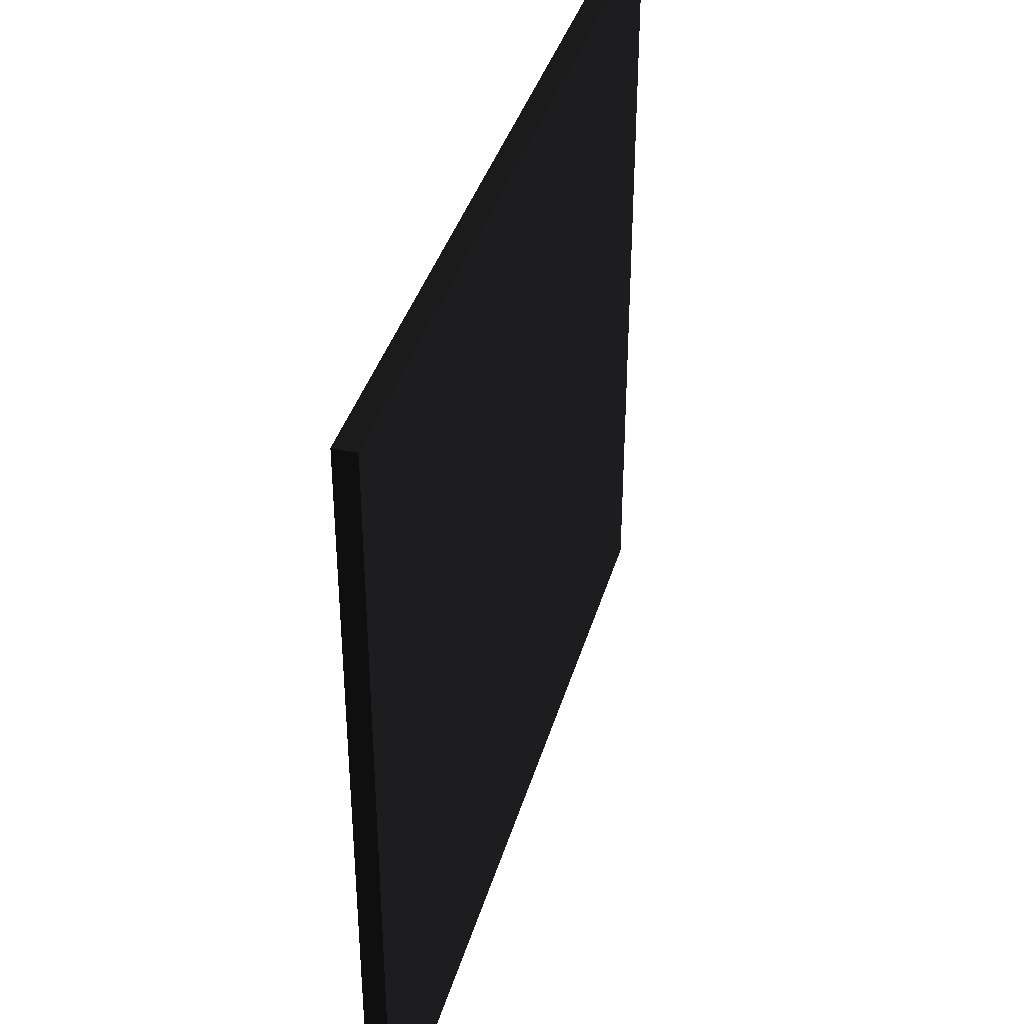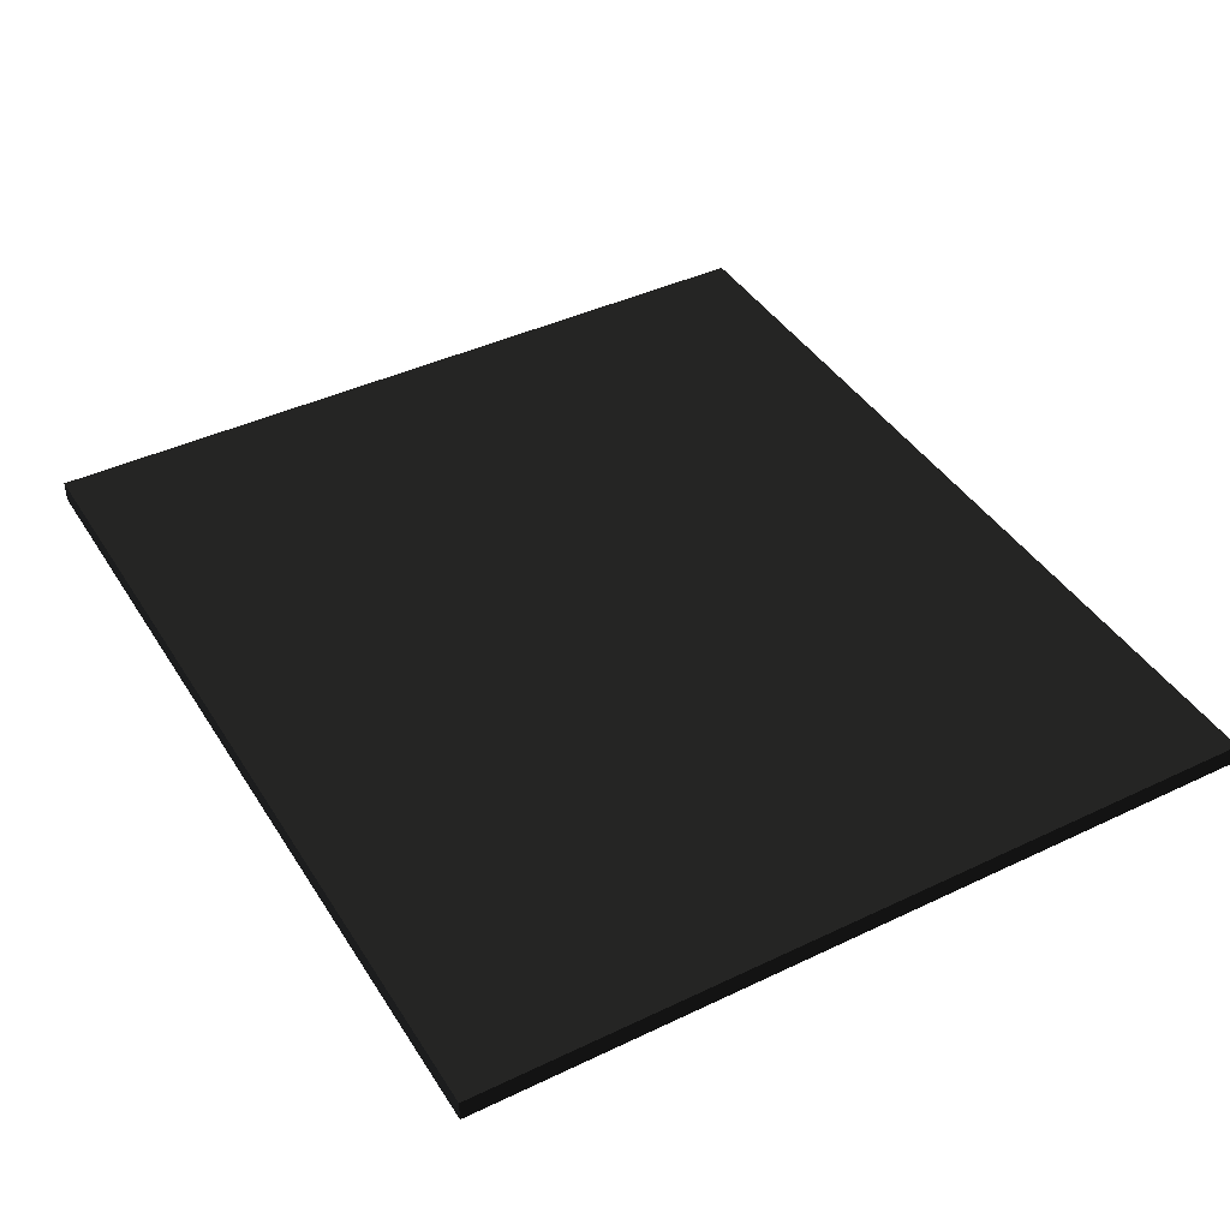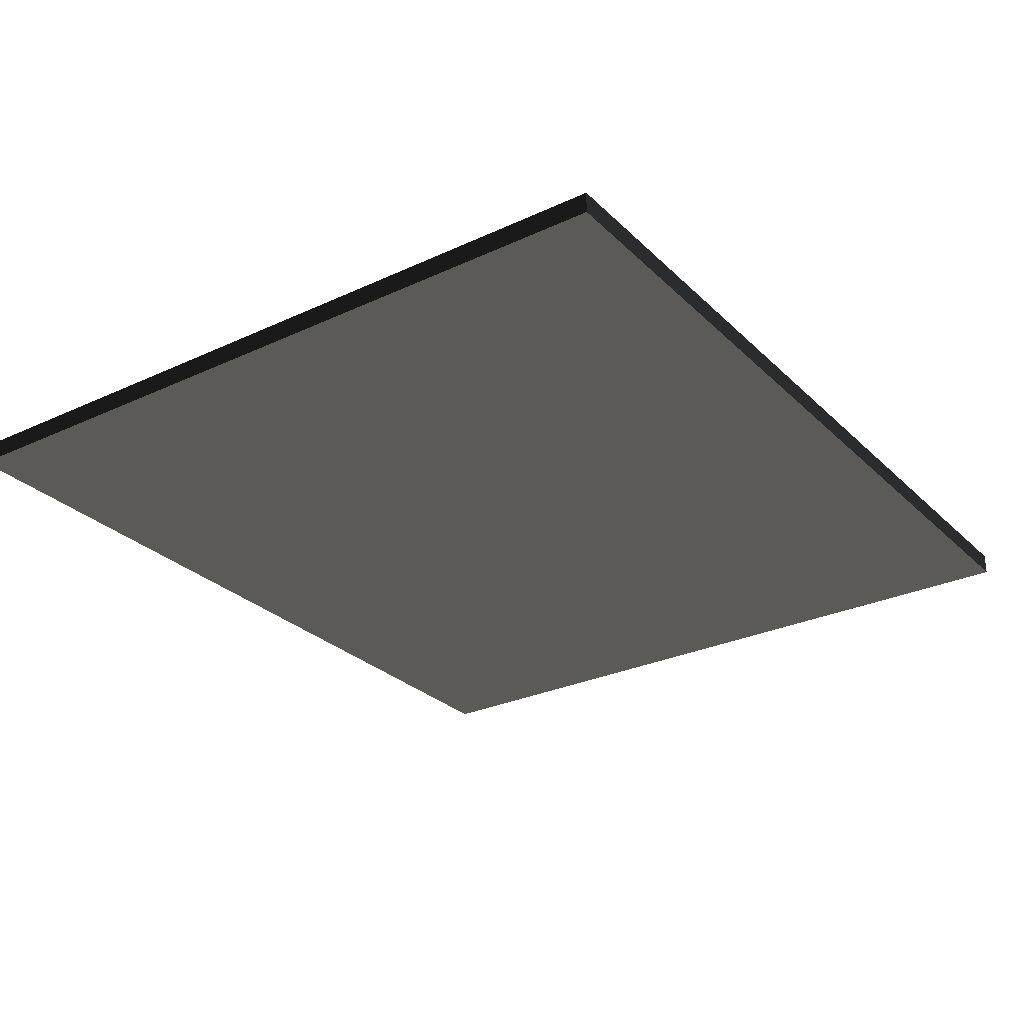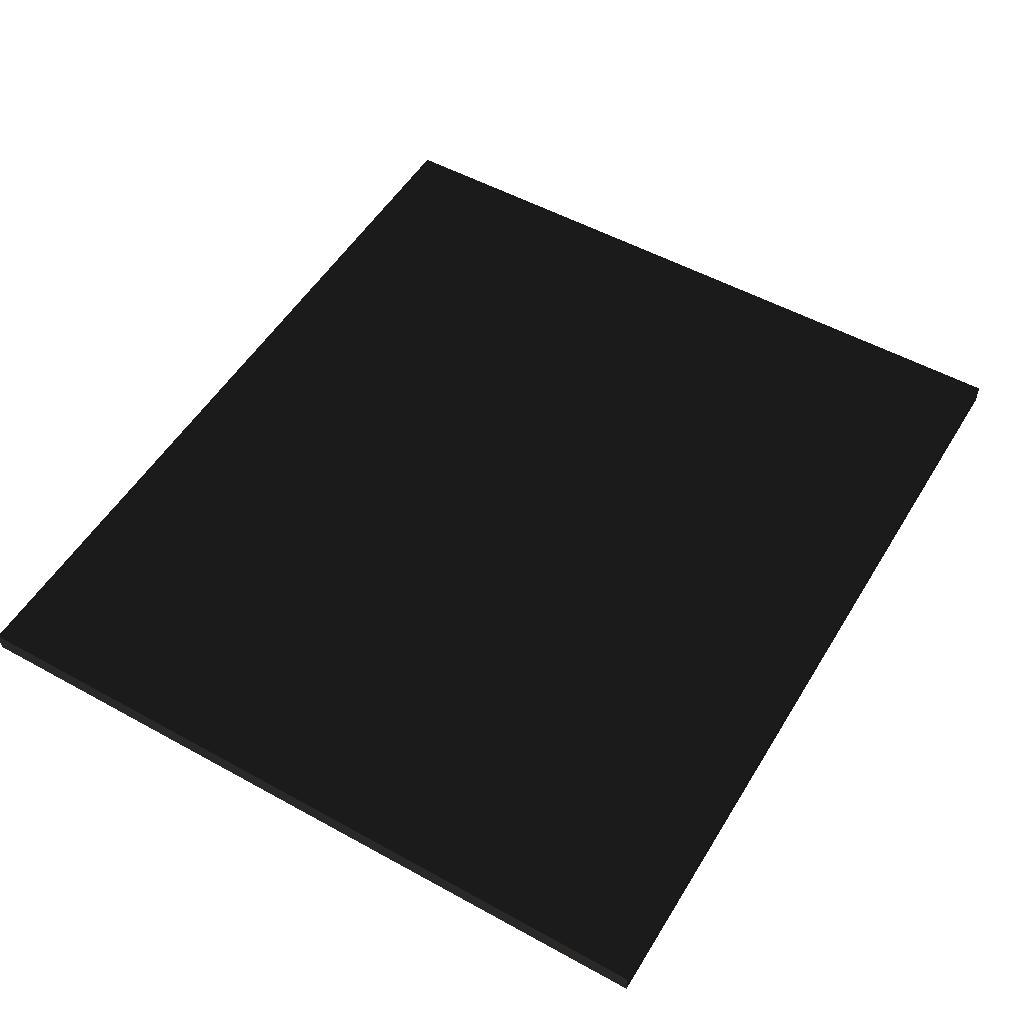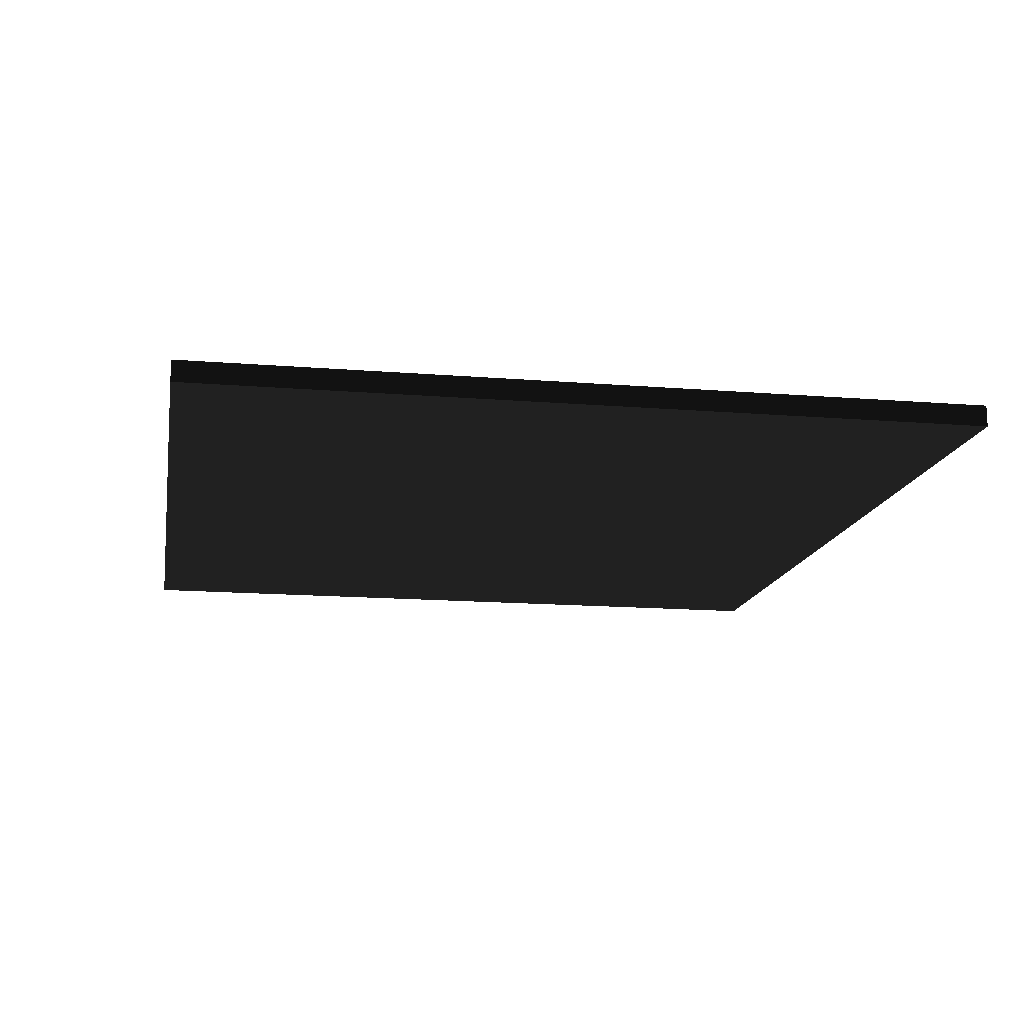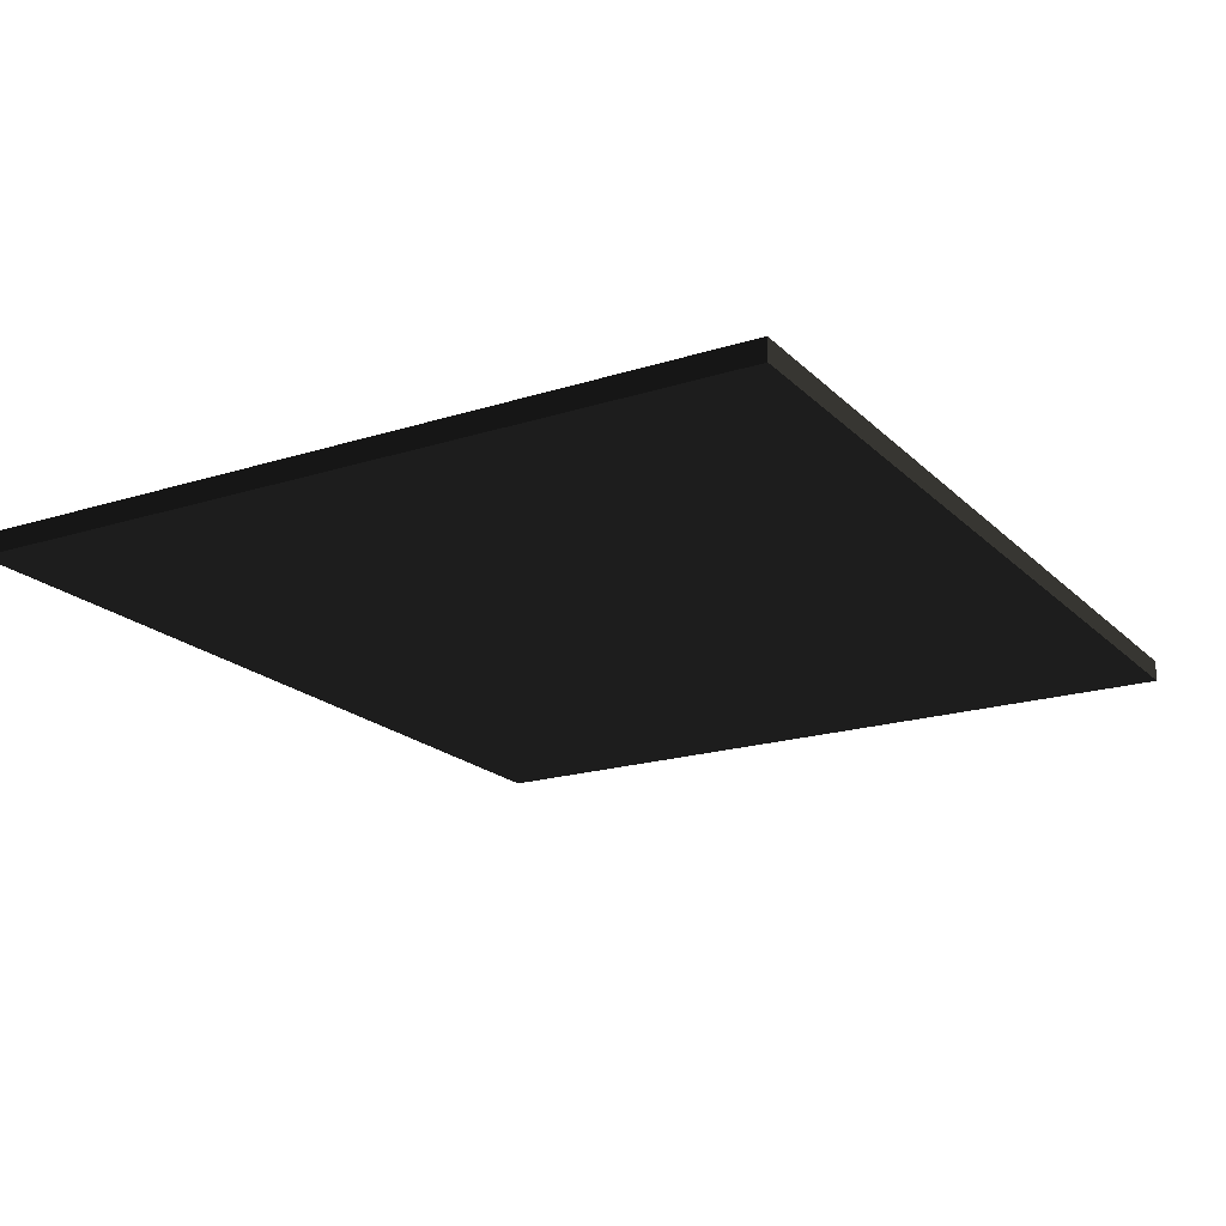
<metadata>
{"format":"obj","ext":"obj","renderer":"f3d","projection":"perspective","resolution":1024,"background":"white","views":[{"elev":38.4,"azim":105.7,"up":"+Y"},{"elev":42.1,"azim":60.2,"up":"+Z"},{"elev":-28.1,"azim":-54.8,"up":"+Z"},{"elev":52.7,"azim":-59.3,"up":"+Z"},{"elev":-14.8,"azim":80.0,"up":"+Z"},{"elev":-19.5,"azim":120.6,"up":"+Z"}]}
</metadata>
<code>
v 2.073 0.06348 0.04858 0.498 0.498 0.498 #0
v 2.073 3.42 0.04858 0.498 0.498 0.498 #0
v -1.699 3.42 0.04858 0.498 0.498 0.498 #0
v -1.699 3.42 0.04858 0.498 0.498 0.498 #0
v -1.699 0.06348 0.04858 0.498 0.498 0.498 #0
v 2.073 0.06348 0.04858 0.498 0.498 0.498 #0
v 2.073 0.06348 -0.04224 0.498 0.498 0.498 #0
v -1.699 0.06348 -0.04224 0.498 0.498 0.498 #0
v -1.699 3.42 -0.04224 0.498 0.498 0.498 #0
v -1.699 3.42 -0.04224 0.498 0.498 0.498 #0
v 2.073 3.42 -0.04224 0.498 0.498 0.498 #0
v 2.073 0.06348 -0.04224 0.498 0.498 0.498 #0
v 2.073 0.06348 0.04858 0.498 0.498 0.498 #0
v -1.699 0.06348 0.04858 0.498 0.498 0.498 #0
v -1.699 0.06348 -0.04224 0.498 0.498 0.498 #0
v -1.699 0.06348 -0.04224 0.498 0.498 0.498 #0
v 2.073 0.06348 -0.04224 0.498 0.498 0.498 #0
v 2.073 0.06348 0.04858 0.498 0.498 0.498 #0
v -1.699 0.06348 0.04858 0.498 0.498 0.498 #0
v -1.699 3.42 0.04858 0.498 0.498 0.498 #0
v -1.699 3.42 -0.04224 0.498 0.498 0.498 #0
v -1.699 3.42 -0.04224 0.498 0.498 0.498 #0
v -1.699 0.06348 -0.04224 0.498 0.498 0.498 #0
v -1.699 0.06348 0.04858 0.498 0.498 0.498 #0
v -1.699 3.42 0.04858 0.498 0.498 0.498 #0
v 2.073 3.42 0.04858 0.498 0.498 0.498 #0
v 2.073 3.42 -0.04224 0.498 0.498 0.498 #0
v 2.073 3.42 -0.04224 0.498 0.498 0.498 #0
v -1.699 3.42 -0.04224 0.498 0.498 0.498 #0
v -1.699 3.42 0.04858 0.498 0.498 0.498 #0
v 2.073 3.42 0.04858 0.498 0.498 0.498 #0
v 2.073 0.06348 0.04858 0.498 0.498 0.498 #0
v 2.073 0.06348 -0.04224 0.498 0.498 0.498 #0
v 2.073 0.06348 -0.04224 0.498 0.498 0.498 #0
v 2.073 3.42 -0.04224 0.498 0.498 0.498 #0
v 2.073 3.42 0.04858 0.498 0.498 0.498 #0
f 1 2 3
f 4 5 6
f 7 8 9
f 10 11 12
f 13 14 15
f 16 17 18
f 19 20 21
f 22 23 24
f 25 26 27
f 28 29 30
f 31 32 33
f 34 35 36

</code>
